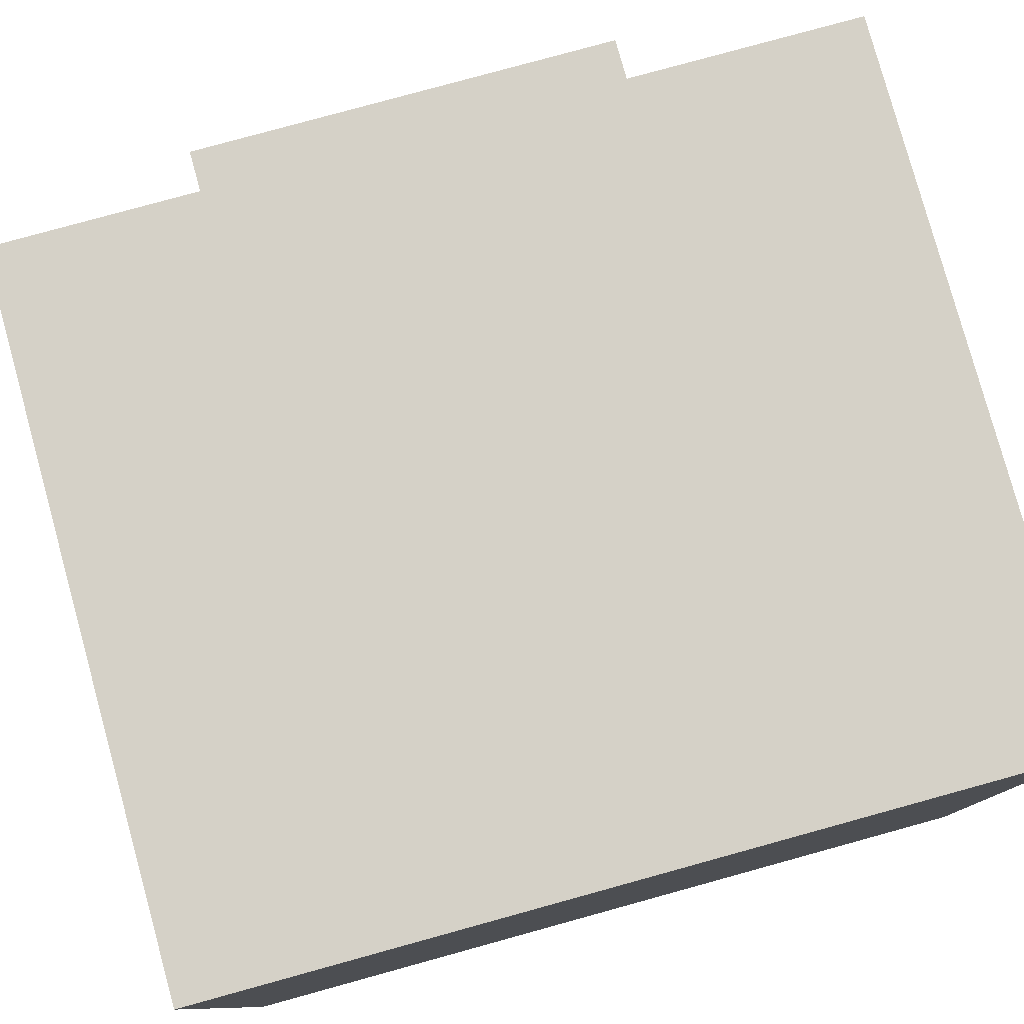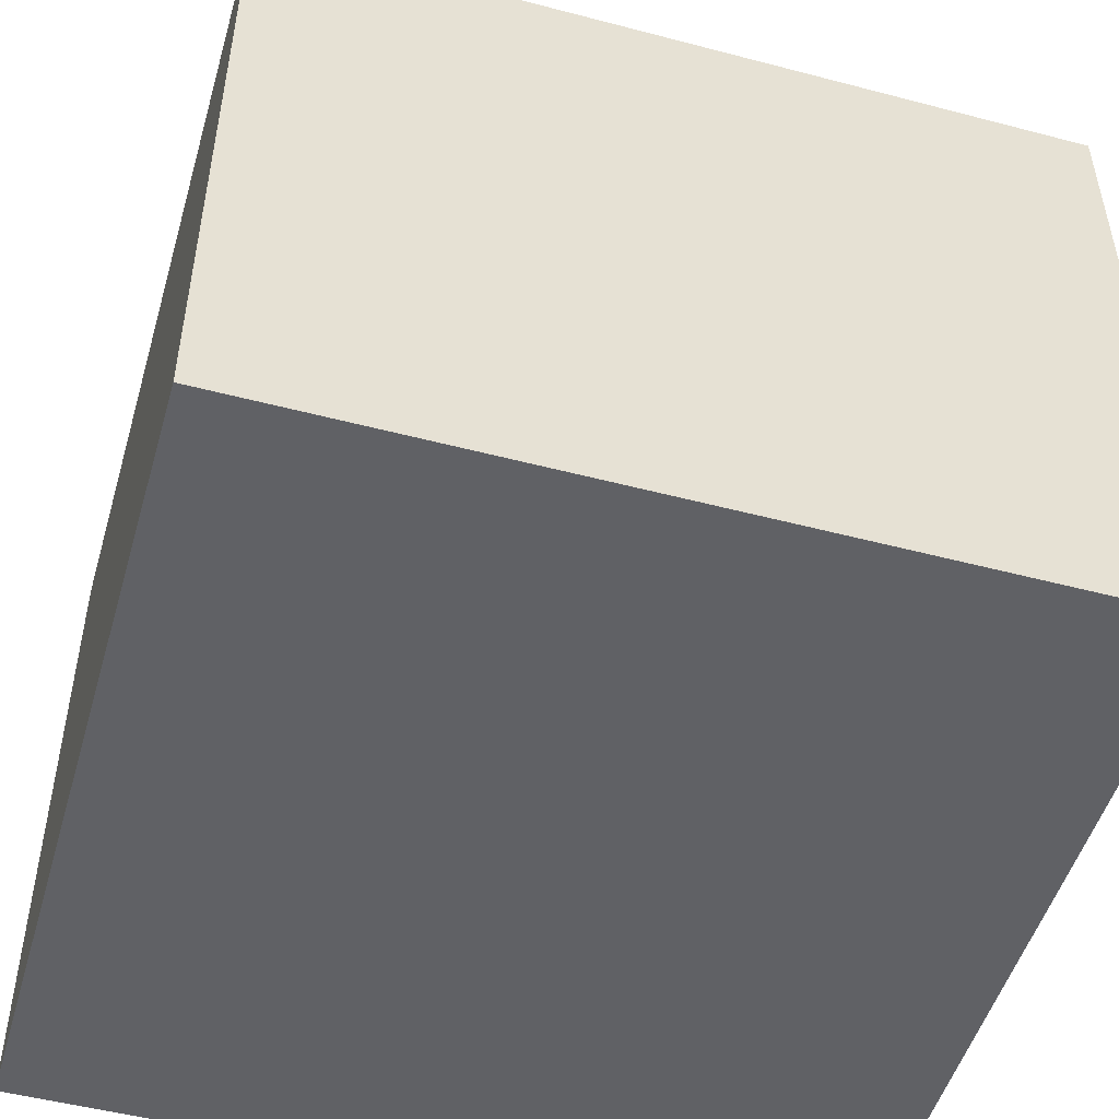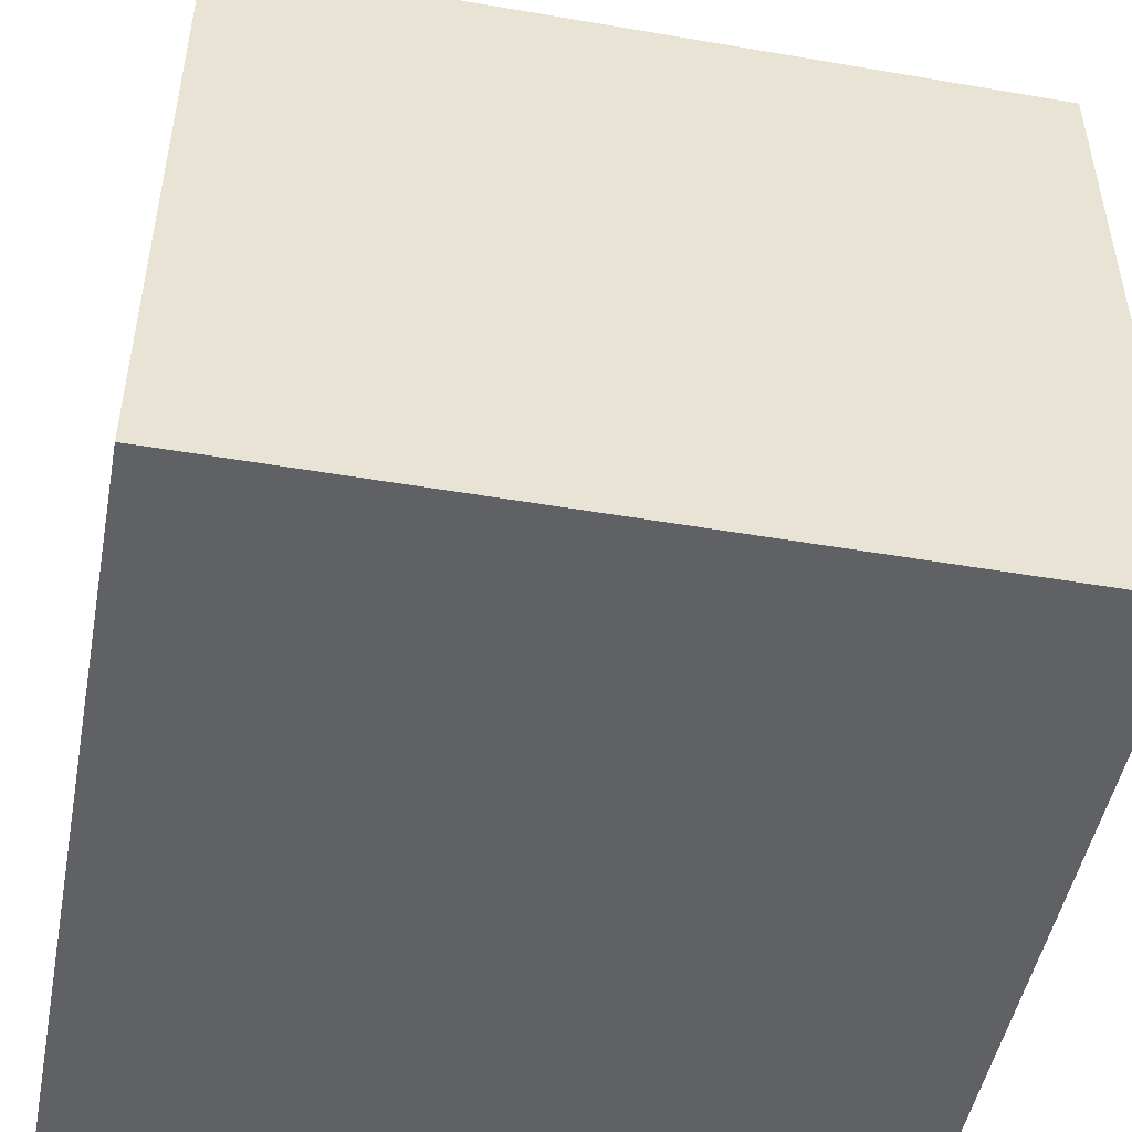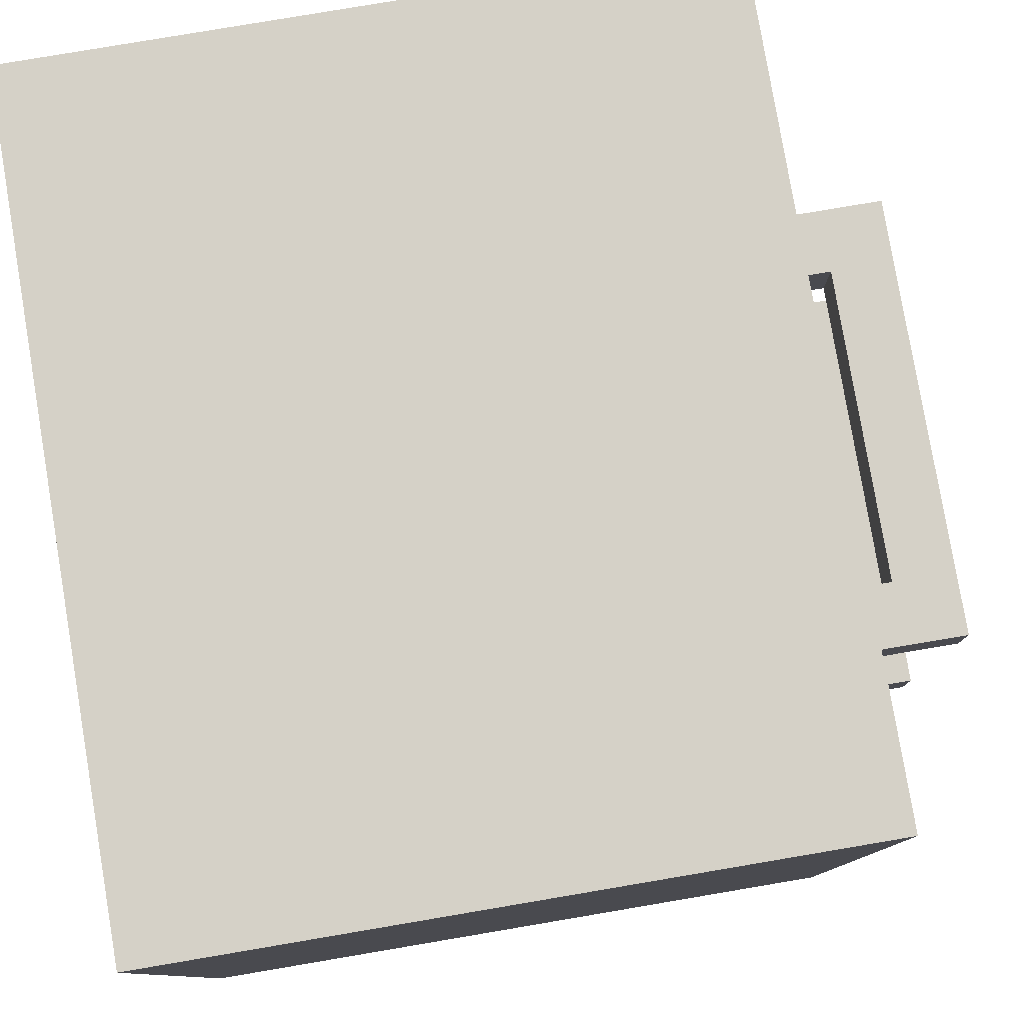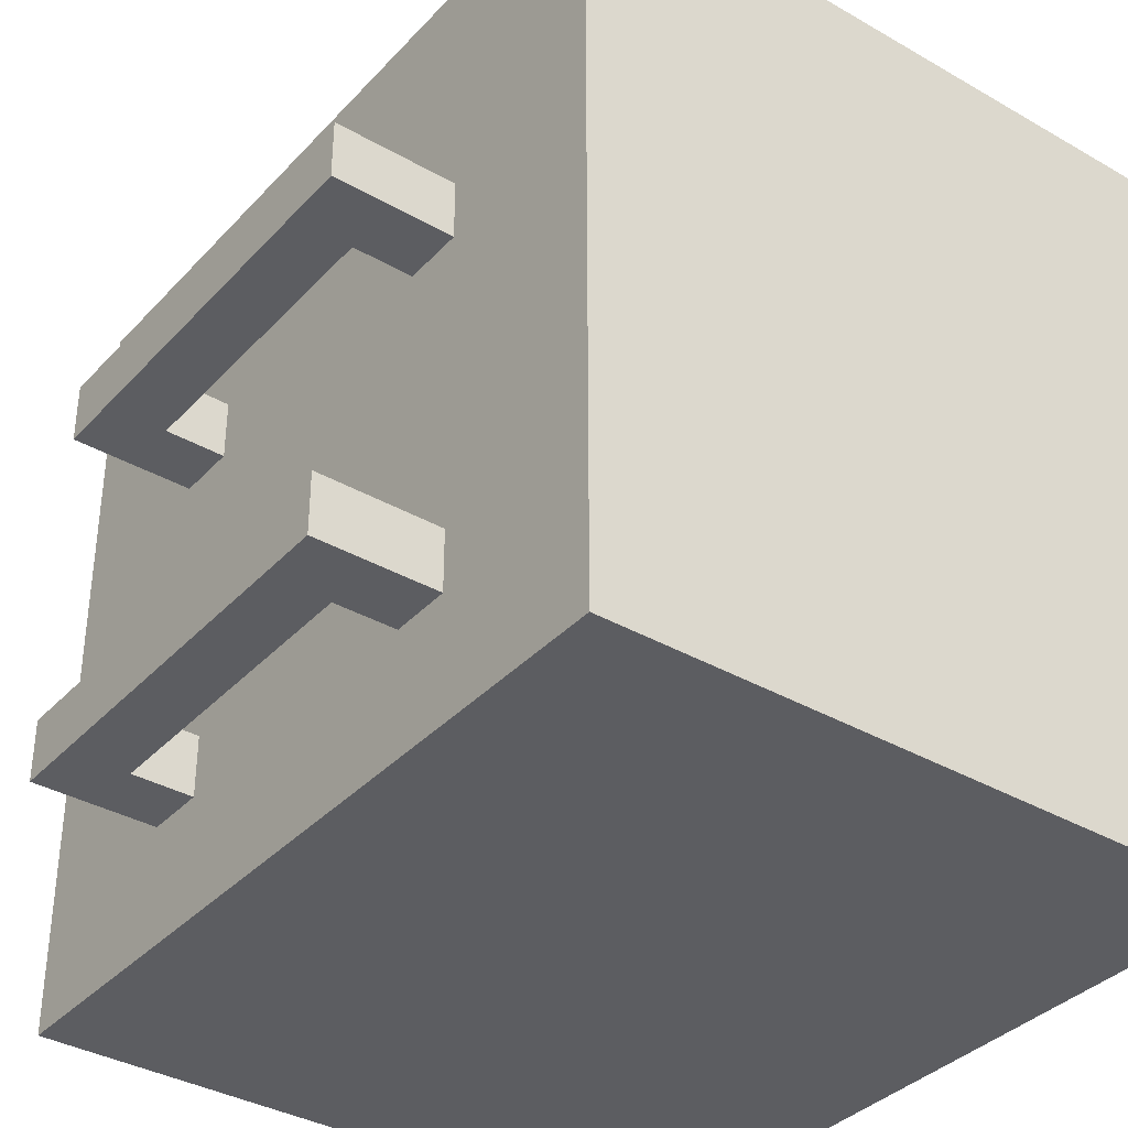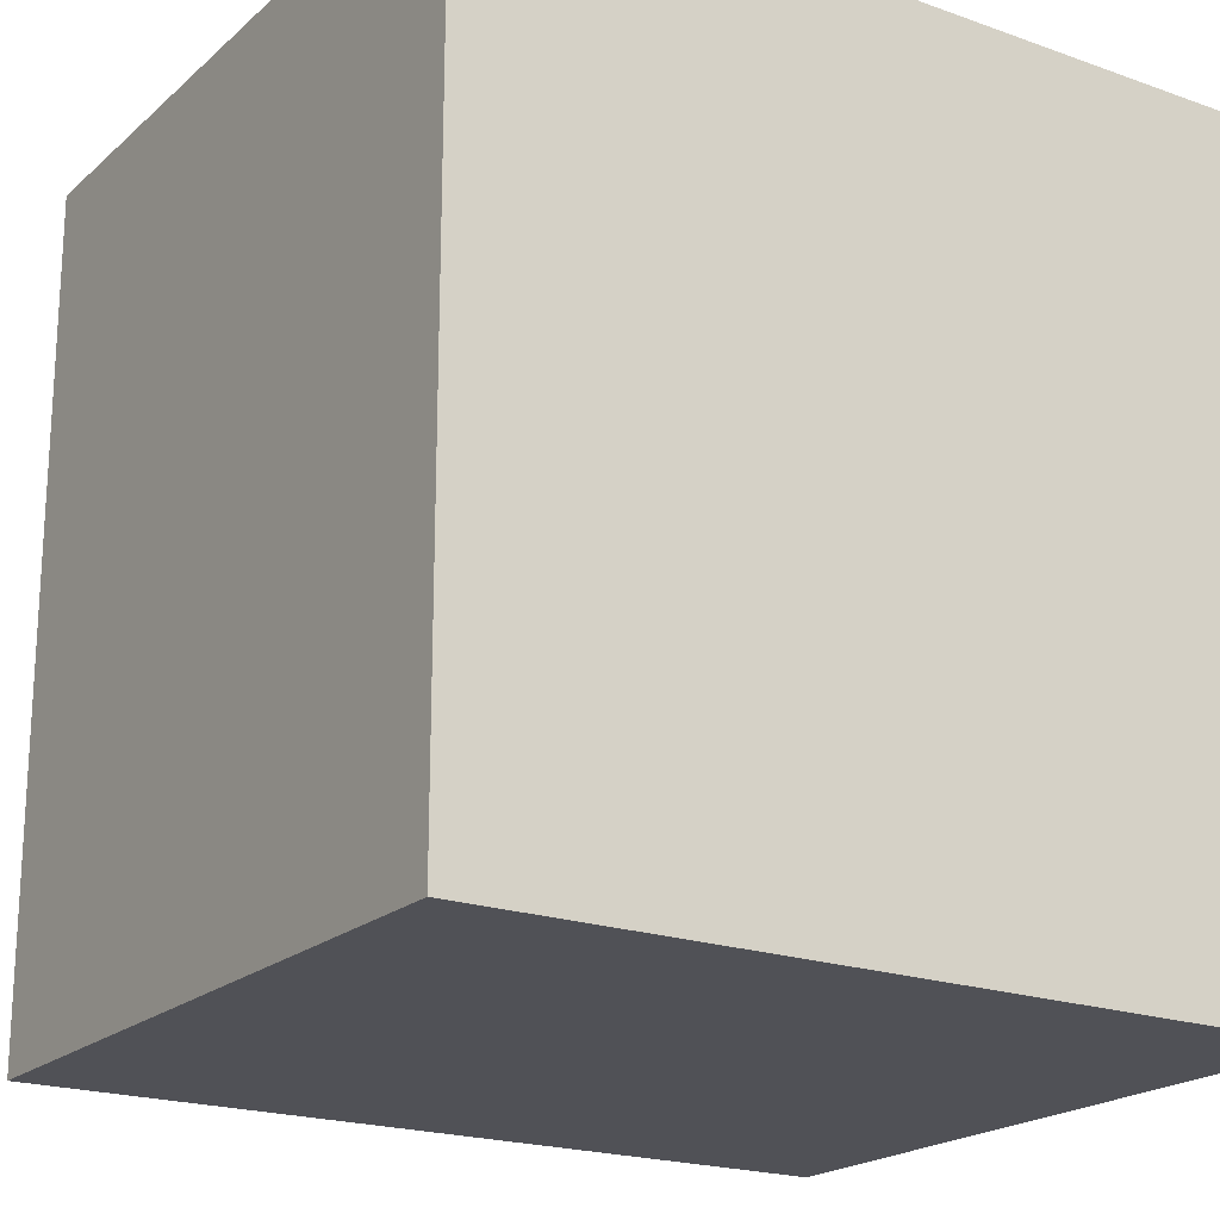
<metadata>
{"format":"obj","ext":"obj","renderer":"f3d","projection":"perspective","resolution":1024,"background":"white","views":[{"elev":79.6,"azim":164.6,"up":"+Y"},{"elev":-50.3,"azim":-16.1,"up":"+Z"},{"elev":-48.7,"azim":-100.8,"up":"+Z"},{"elev":79.7,"azim":-99.6,"up":"+Y"},{"elev":-36.4,"azim":53.2,"up":"+Y"},{"elev":-20.3,"azim":146.9,"up":"+Y"}]}
</metadata>
<code>
o Static
v 0.1 0 -0.2
v 0.1 0 -1.3
v 0.1 1.3 -0.2
v 0.1 1.3 -1.3
v 0.4 0.2 0
v 0.4 0.2 -0.2
v 0.4 0.3 0
v 0.4 0.3 -0.2
v 0.4 0.8 0
v 0.4 0.8 -0.2
v 0.4 0.9 0
v 0.4 0.9 -0.2
v 1 0.2 -0.1
v 1 0.2 -0.2
v 1 0.3 -0.1
v 1 0.3 -0.2
v 1 0.8 -0.1
v 1 0.8 -0.2
v 1 0.9 -0.1
v 1 0.9 -0.2
v 0.5 0.2 -0.1
v 0.5 0.2 -0.2
v 0.5 0.3 -0.1
v 0.5 0.3 -0.2
v 0.5 0.8 -0.1
v 0.5 0.8 -0.2
v 0.5 0.9 -0.1
v 0.5 0.9 -0.2
v 1.1 0.2 0
v 1.1 0.2 -0.2
v 1.1 0.3 0
v 1.1 0.3 -0.2
v 1.1 0.8 0
v 1.1 0.8 -0.2
v 1.1 0.9 0
v 1.1 0.9 -0.2
v 1.4 0 -0.2
v 1.4 0 -1.3
v 1.4 1.3 -0.2
v 1.4 1.3 -1.3
v 0.4 0.2 0
v 0.4 0.3 0
v 0.4 0.8 0
v 0.4 0.9 0
v 1.1 0.2 0
v 1.1 0.3 0
v 1.1 0.8 0
v 1.1 0.9 0
v 0.1 0 -0.2
v 0.1 1.3 -0.2
v 0.2 0.1 -0.2
v 0.2 0.4 -0.2
v 0.2 0.5 -0.2
v 0.2 1.2 -0.2
v 0.4 0.2 -0.2
v 0.4 0.3 -0.2
v 0.4 0.8 -0.2
v 0.4 0.9 -0.2
v 0.5 0.2 -0.2
v 0.5 0.3 -0.2
v 0.5 0.8 -0.2
v 0.5 0.9 -0.2
v 1 0.2 -0.2
v 1 0.3 -0.2
v 1 0.8 -0.2
v 1 0.9 -0.2
v 1.1 0.2 -0.2
v 1.1 0.3 -0.2
v 1.1 0.8 -0.2
v 1.1 0.9 -0.2
v 1.3 0.1 -0.2
v 1.3 0.4 -0.2
v 1.3 0.5 -0.2
v 1.3 1.2 -0.2
v 1.4 0 -0.2
v 1.4 1.3 -0.2
v 0.5 0.2 -0.1
v 0.5 0.3 -0.1
v 0.5 0.8 -0.1
v 0.5 0.9 -0.1
v 1 0.2 -0.1
v 1 0.3 -0.1
v 1 0.8 -0.1
v 1 0.9 -0.1
v 0.1 0 -1.3
v 0.1 1.3 -1.3
v 1.4 0 -1.3
v 1.4 1.3 -1.3
v 0.1 0 -0.2
v 1.4 0 -0.2
v 0.1 0 -1.3
v 1.4 0 -1.3
v 0.4 0.2 0
v 1.1 0.2 0
v 0.5 0.2 -0.1
v 1 0.2 -0.1
v 0.4 0.2 -0.2
v 0.5 0.2 -0.2
v 1 0.2 -0.2
v 1.1 0.2 -0.2
v 0.4 0.8 0
v 1.1 0.8 0
v 0.5 0.8 -0.1
v 1 0.8 -0.1
v 0.4 0.8 -0.2
v 0.5 0.8 -0.2
v 1 0.8 -0.2
v 1.1 0.8 -0.2
v 0.4 0.3 0
v 1.1 0.3 0
v 0.5 0.3 -0.1
v 1 0.3 -0.1
v 0.4 0.3 -0.2
v 0.5 0.3 -0.2
v 1 0.3 -0.2
v 1.1 0.3 -0.2
v 0.4 0.9 0
v 1.1 0.9 0
v 0.5 0.9 -0.1
v 1 0.9 -0.1
v 0.4 0.9 -0.2
v 0.5 0.9 -0.2
v 1 0.9 -0.2
v 1.1 0.9 -0.2
v 0.1 1.3 -0.2
v 1.4 1.3 -0.2
v 0.1 1.3 -1.3
v 1.4 1.3 -1.3
f 3 2 1
f 4 2 3
f 7 6 5
f 8 6 7
f 11 10 9
f 12 10 11
f 15 14 13
f 16 14 15
f 19 18 17
f 20 18 19
f 21 22 23
f 23 22 24
f 25 26 27
f 27 26 28
f 29 30 31
f 31 30 32
f 33 34 35
f 35 34 36
f 37 38 39
f 39 38 40
f 45 42 41
f 46 42 45
f 47 44 43
f 48 44 47
f 51 50 49
f 52 50 51
f 53 50 52
f 54 50 53
f 55 52 51
f 56 52 55
f 57 54 53
f 58 54 57
f 59 55 51
f 60 52 56
f 61 57 53
f 62 54 58
f 63 59 51
f 63 60 59
f 64 52 60
f 64 60 63
f 65 62 61
f 65 61 53
f 66 54 62
f 66 62 65
f 67 63 51
f 68 52 64
f 69 65 53
f 70 54 66
f 71 51 49
f 71 67 51
f 71 68 67
f 72 53 52
f 72 68 71
f 72 52 68
f 73 70 69
f 73 53 72
f 73 69 53
f 74 50 54
f 74 70 73
f 74 54 70
f 75 72 71
f 75 73 72
f 75 74 73
f 75 71 49
f 76 50 74
f 76 74 75
f 77 78 81
f 81 78 82
f 79 80 83
f 83 80 84
f 85 86 87
f 87 86 88
f 91 90 89
f 92 90 91
f 95 94 93
f 96 94 95
f 97 95 93
f 98 95 97
f 99 94 96
f 100 94 99
f 103 102 101
f 104 102 103
f 105 103 101
f 106 103 105
f 107 102 104
f 108 102 107
f 109 110 111
f 111 110 112
f 109 111 113
f 113 111 114
f 112 110 115
f 115 110 116
f 117 118 119
f 119 118 120
f 117 119 121
f 121 119 122
f 120 118 123
f 123 118 124
f 125 126 127
f 127 126 128

</code>
